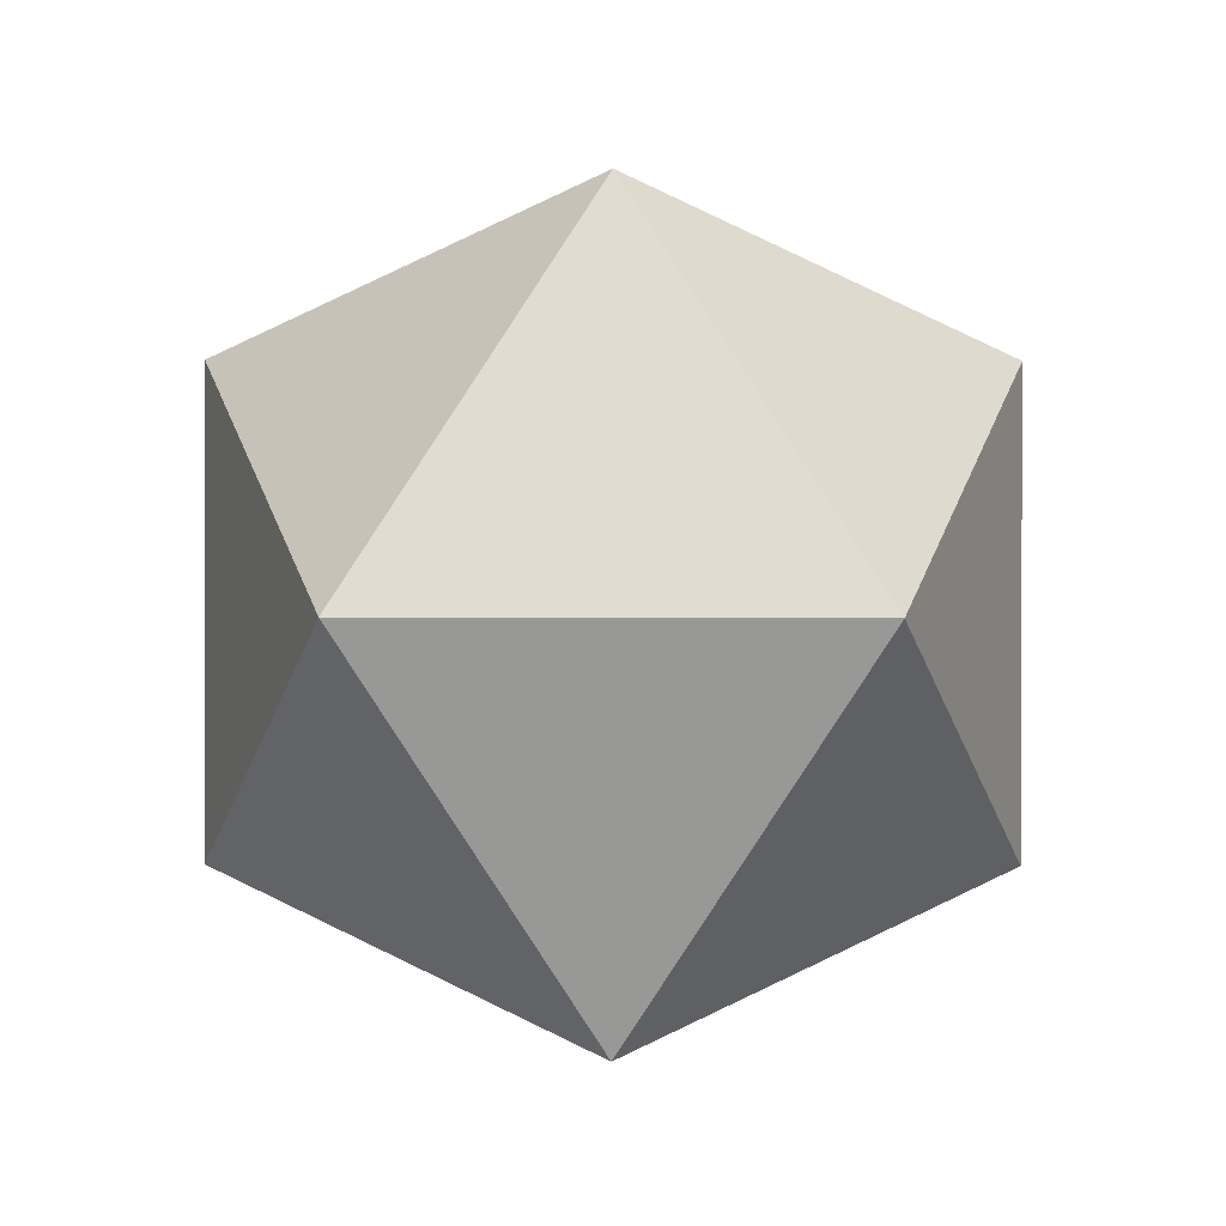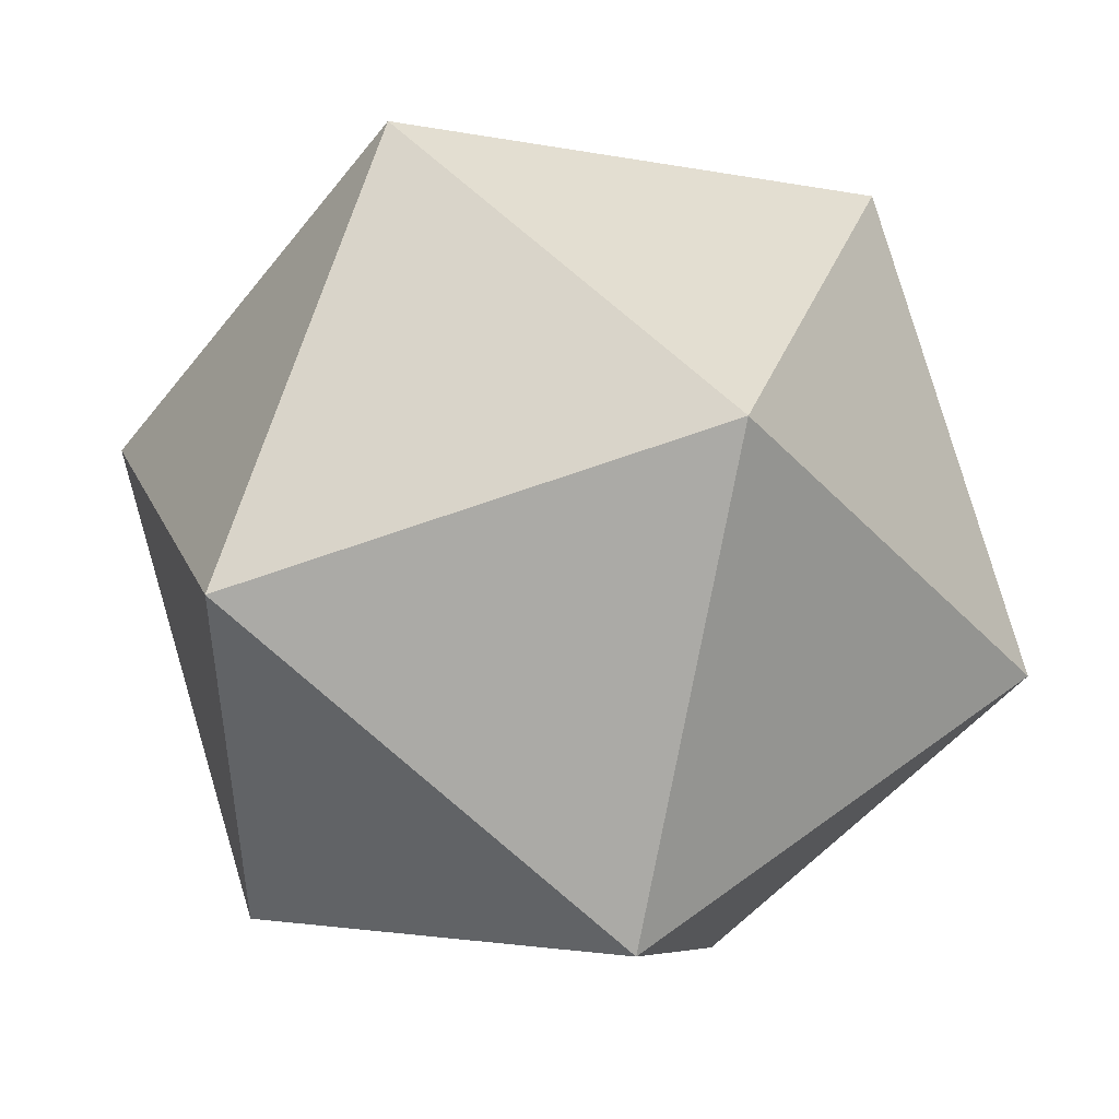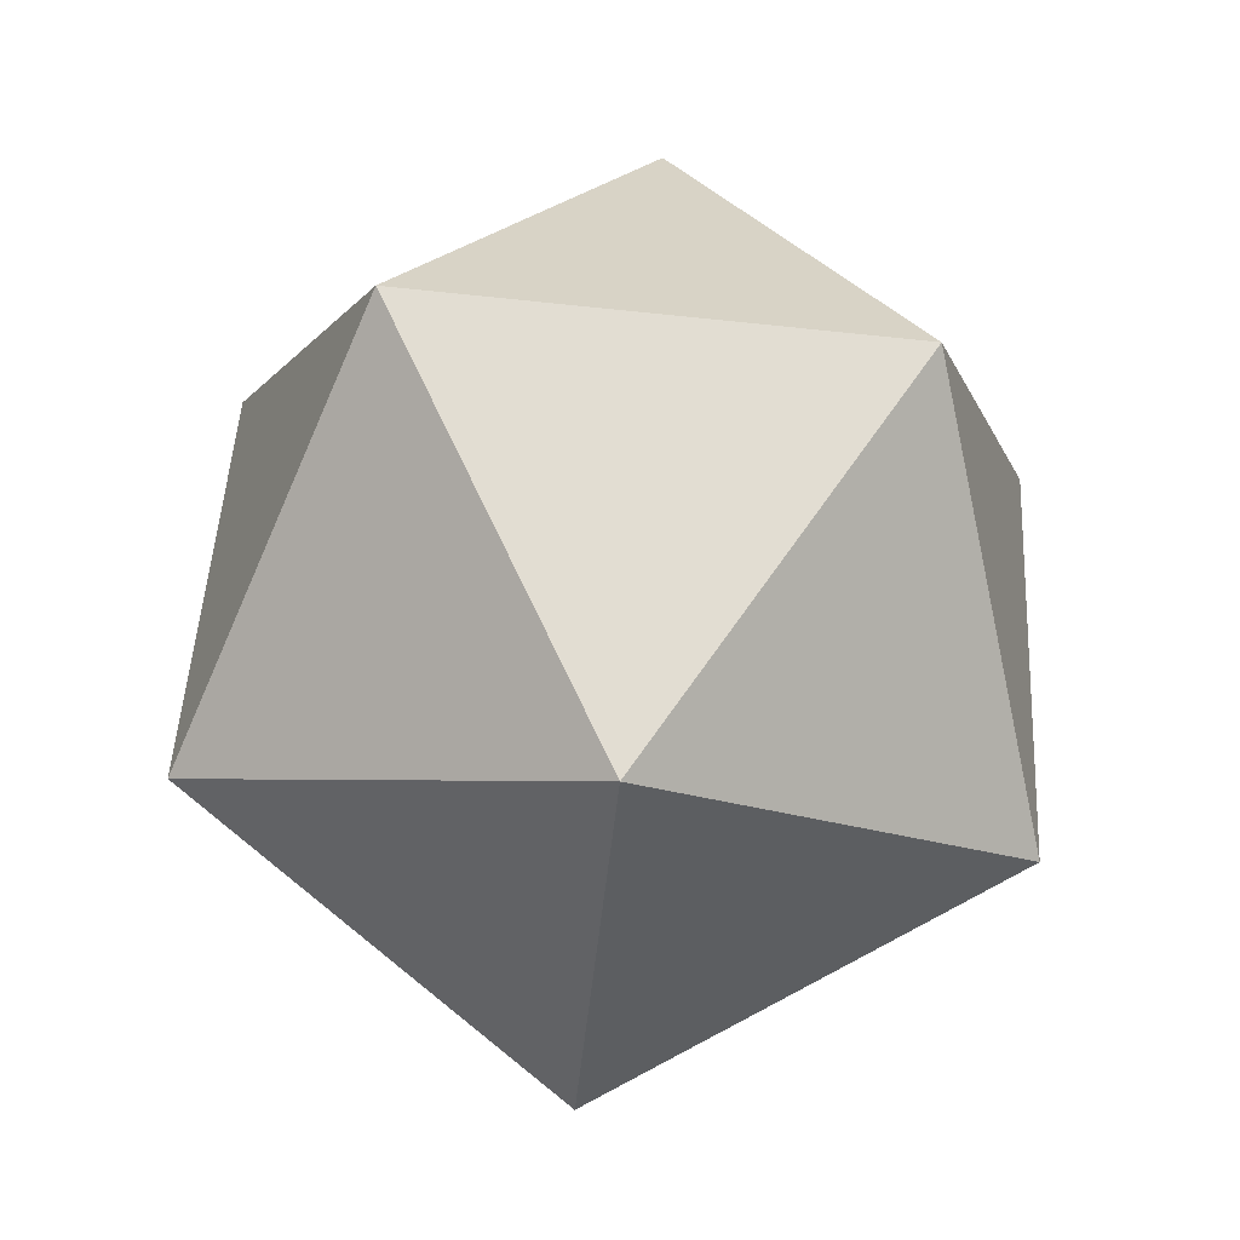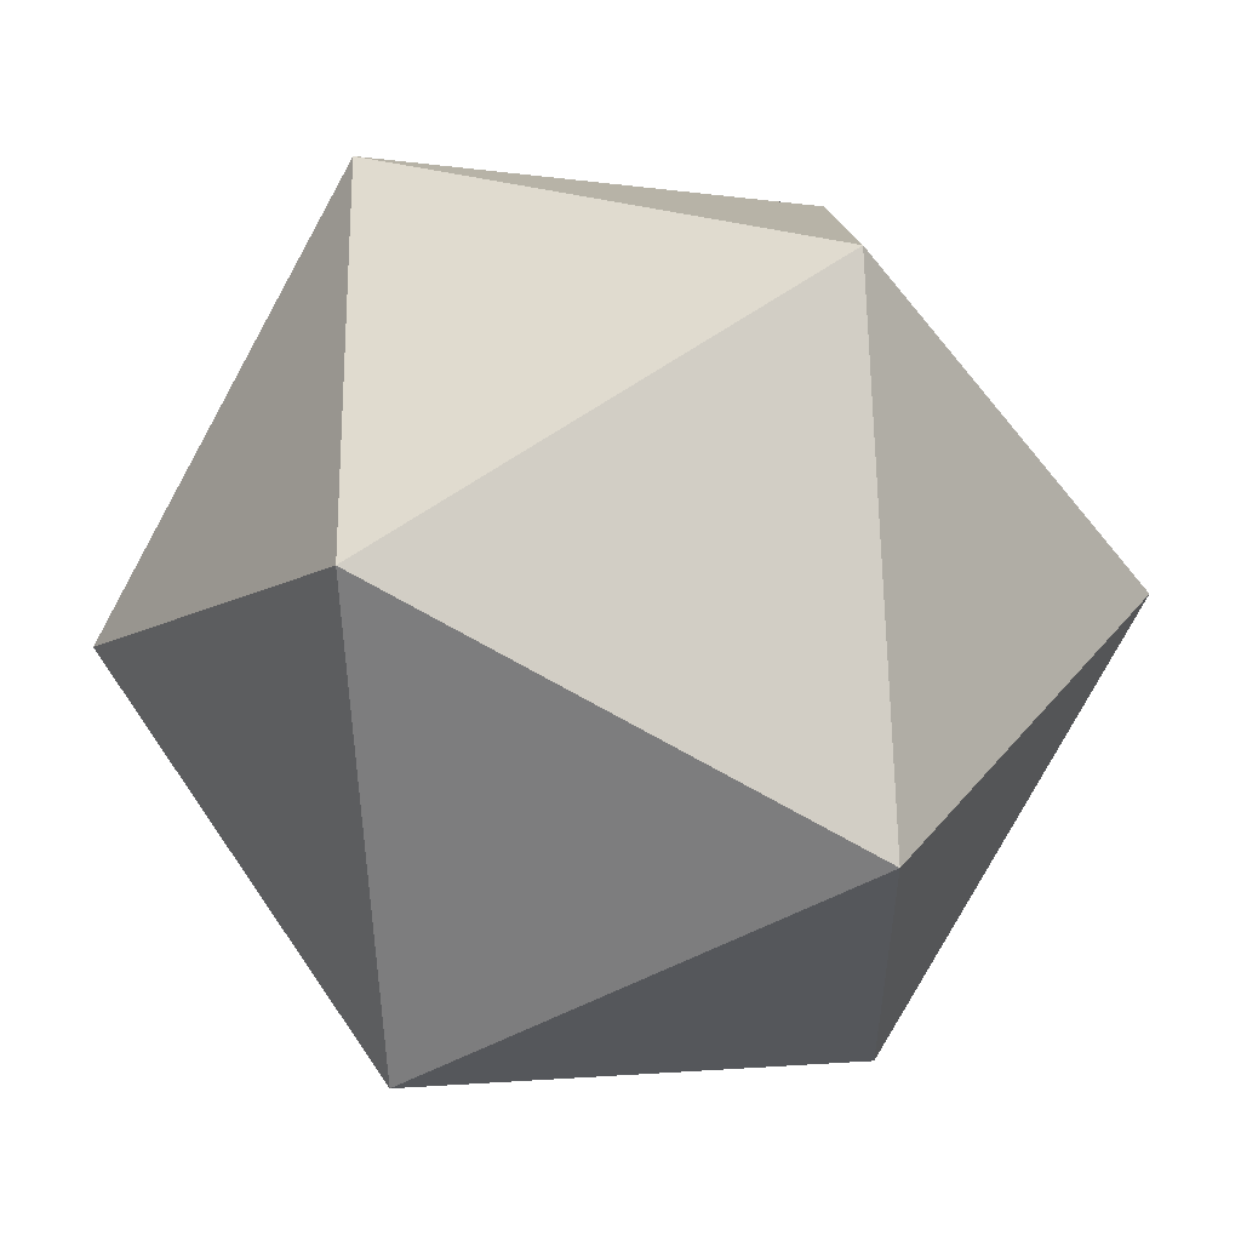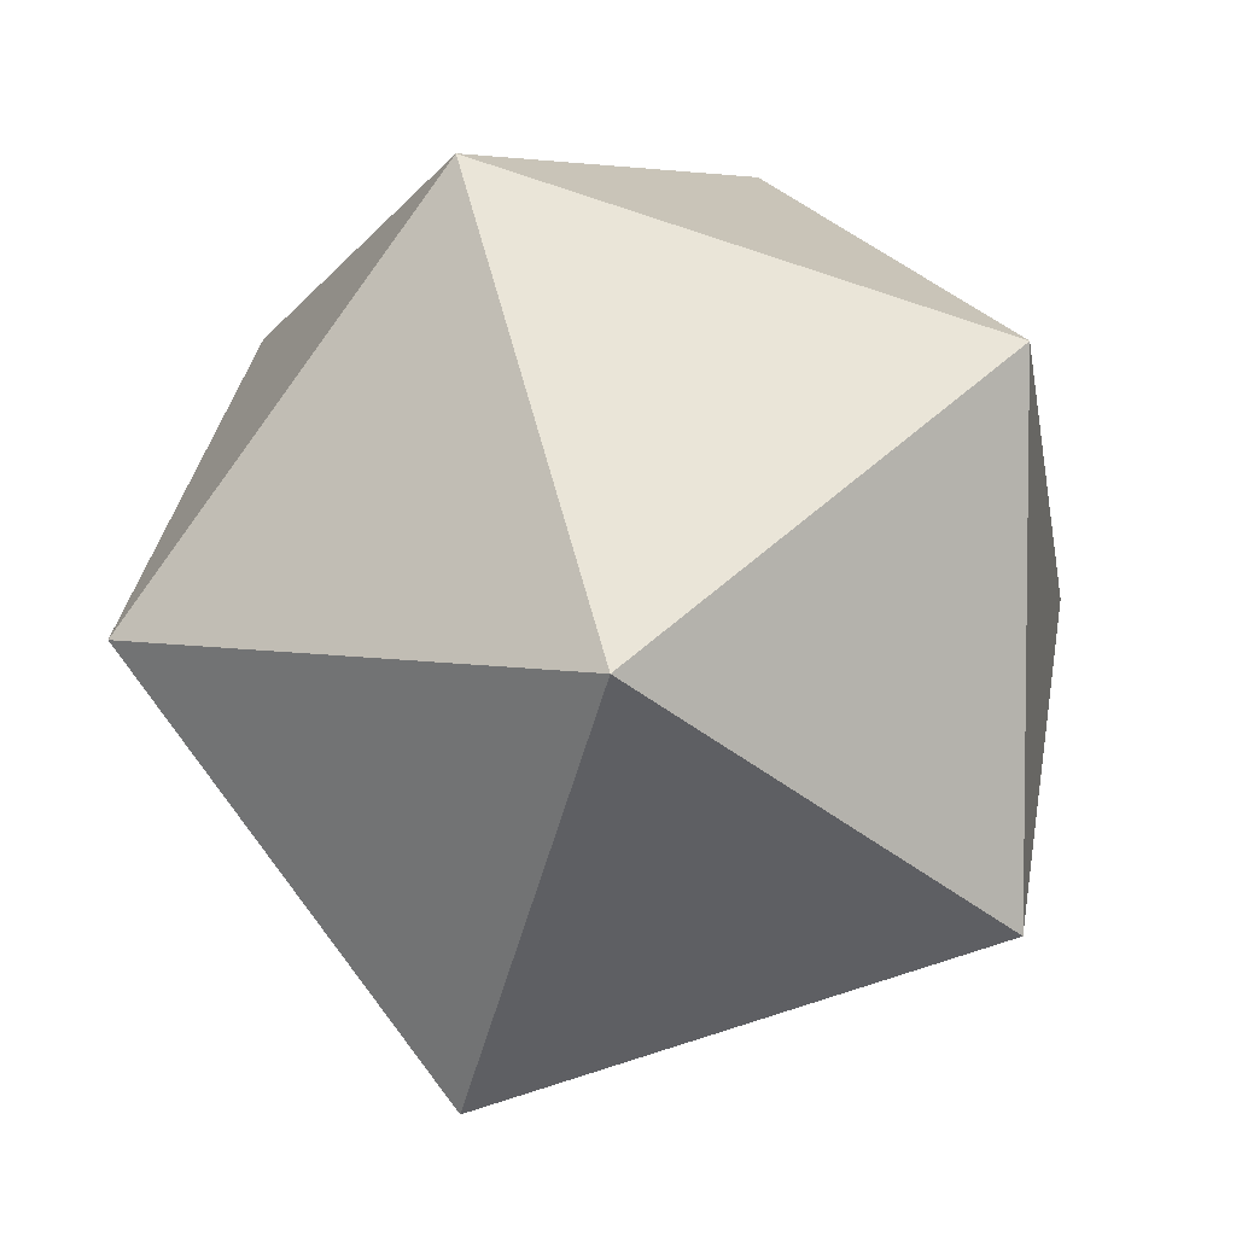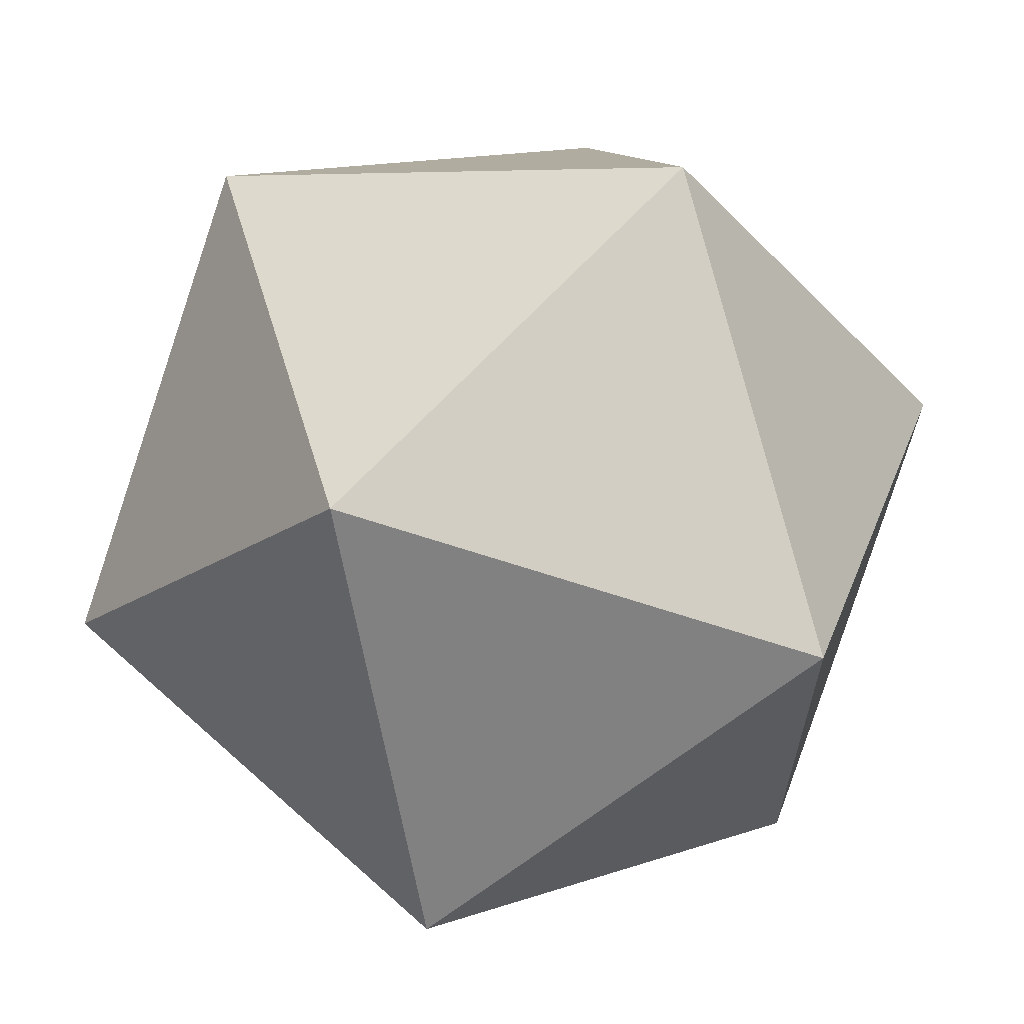
<metadata>
{"format":"obj","ext":"obj","renderer":"f3d","projection":"perspective","resolution":1024,"background":"white","views":[{"elev":32.3,"azim":-89.8,"up":"+Y"},{"elev":48.8,"azim":108.3,"up":"+Z"},{"elev":-73.7,"azim":-59.8,"up":"+Y"},{"elev":-79.2,"azim":-150.5,"up":"+Z"},{"elev":5.1,"azim":0.7,"up":"+Z"},{"elev":65.0,"azim":10.5,"up":"+Z"}]}
</metadata>
<code>
o Icosphere
v 0 -0.2 0
v 0.1447 -0.08944 0.1051
v -0.05528 -0.08944 0.1701
v -0.1789 -0.08944 0
v -0.05528 -0.08944 -0.1701
v 0.1447 -0.08944 -0.1051
v 0.05528 0.08944 0.1701
v -0.1447 0.08944 0.1051
v -0.1447 0.08944 -0.1051
v 0.05528 0.08944 -0.1701
v 0.1789 0.08944 0
v 0 0.2 0
f 1 2 3
f 2 1 6
f 1 3 4
f 1 4 5
f 1 5 6
f 2 6 11
f 3 2 7
f 4 3 8
f 5 4 9
f 6 5 10
f 2 11 7
f 3 7 8
f 4 8 9
f 5 9 10
f 6 10 11
f 7 11 12
f 8 7 12
f 9 8 12
f 10 9 12
f 11 10 12

</code>
